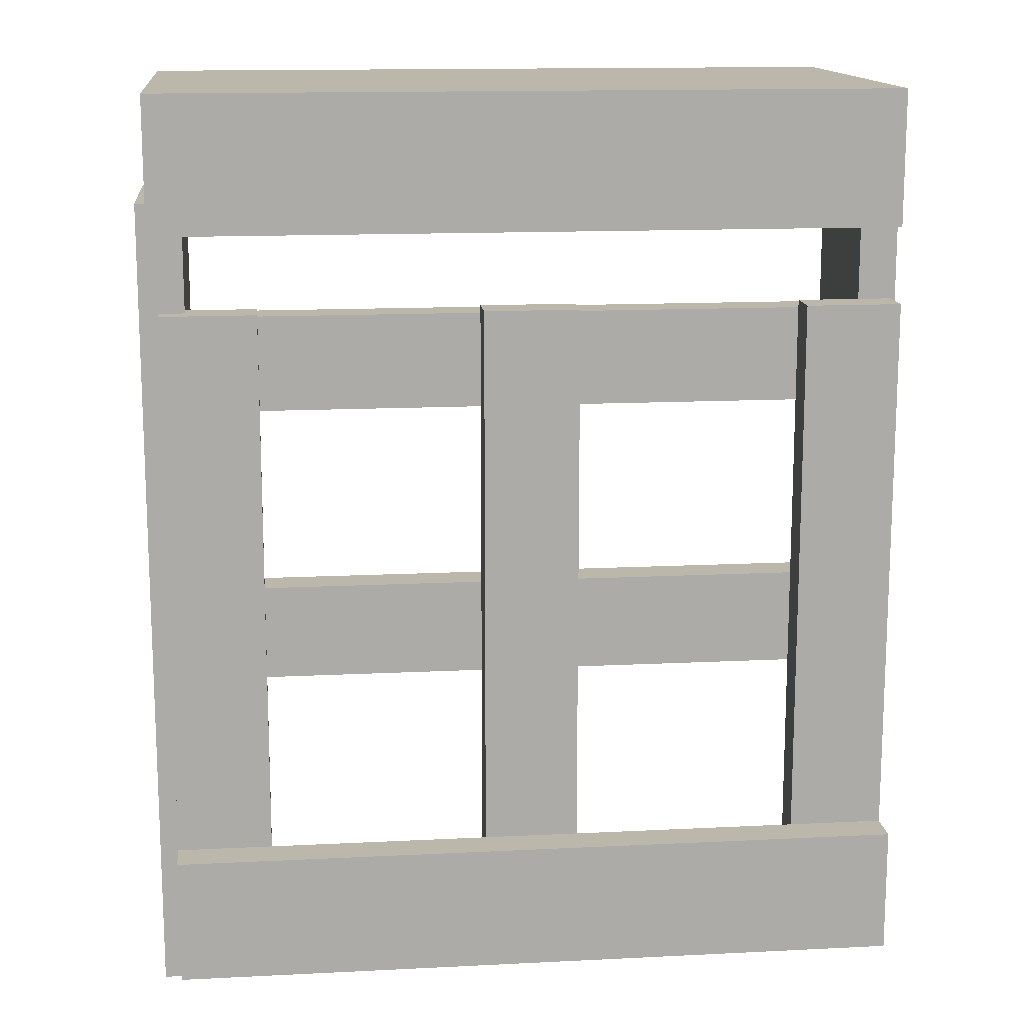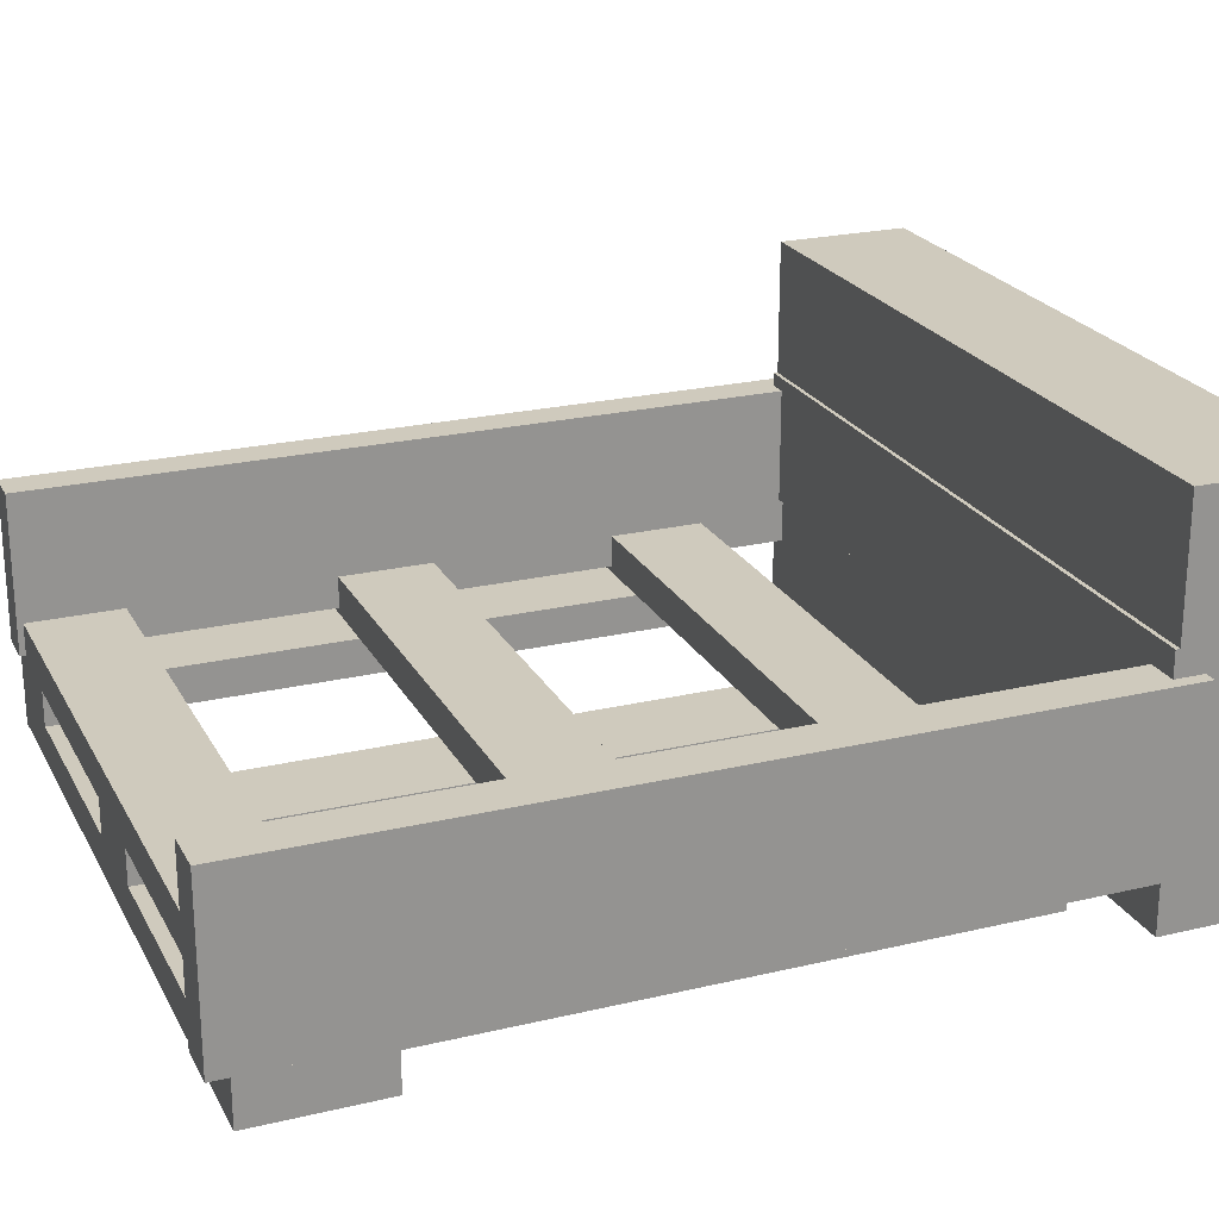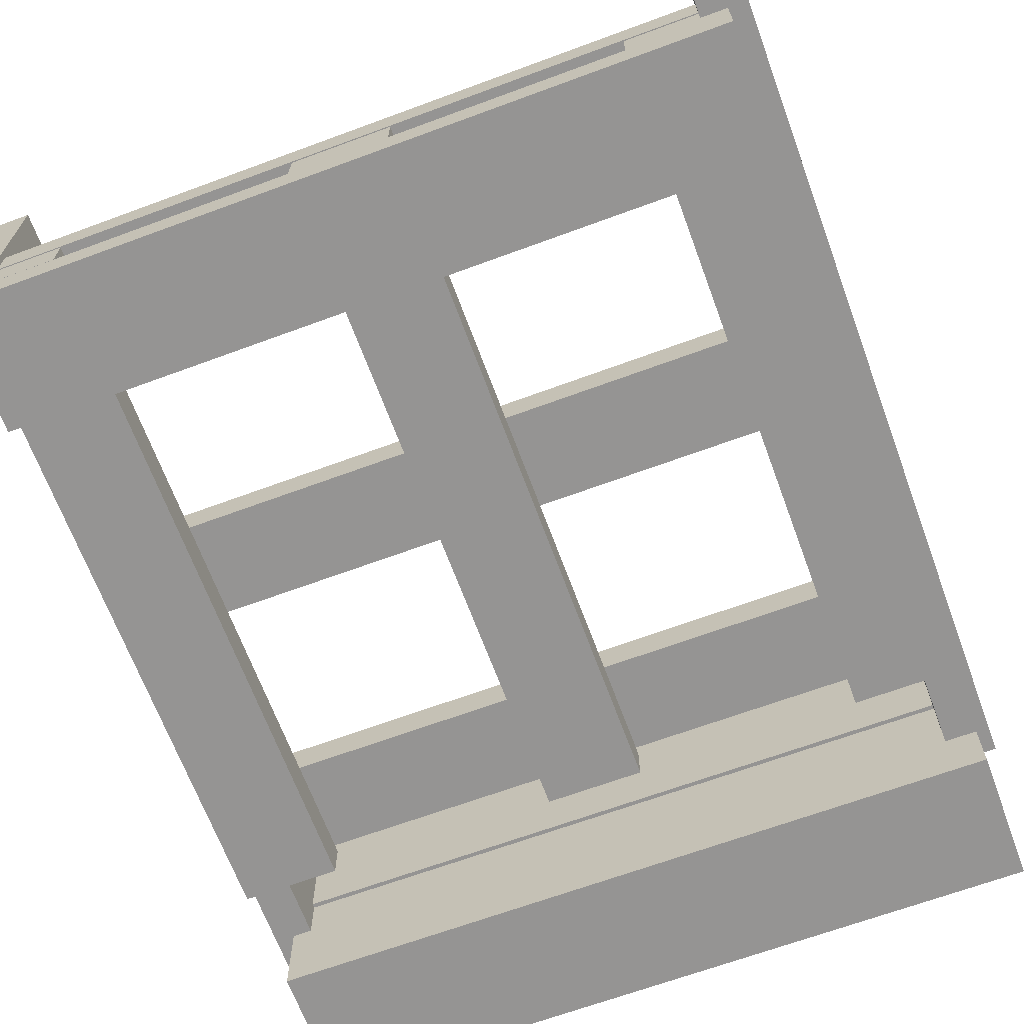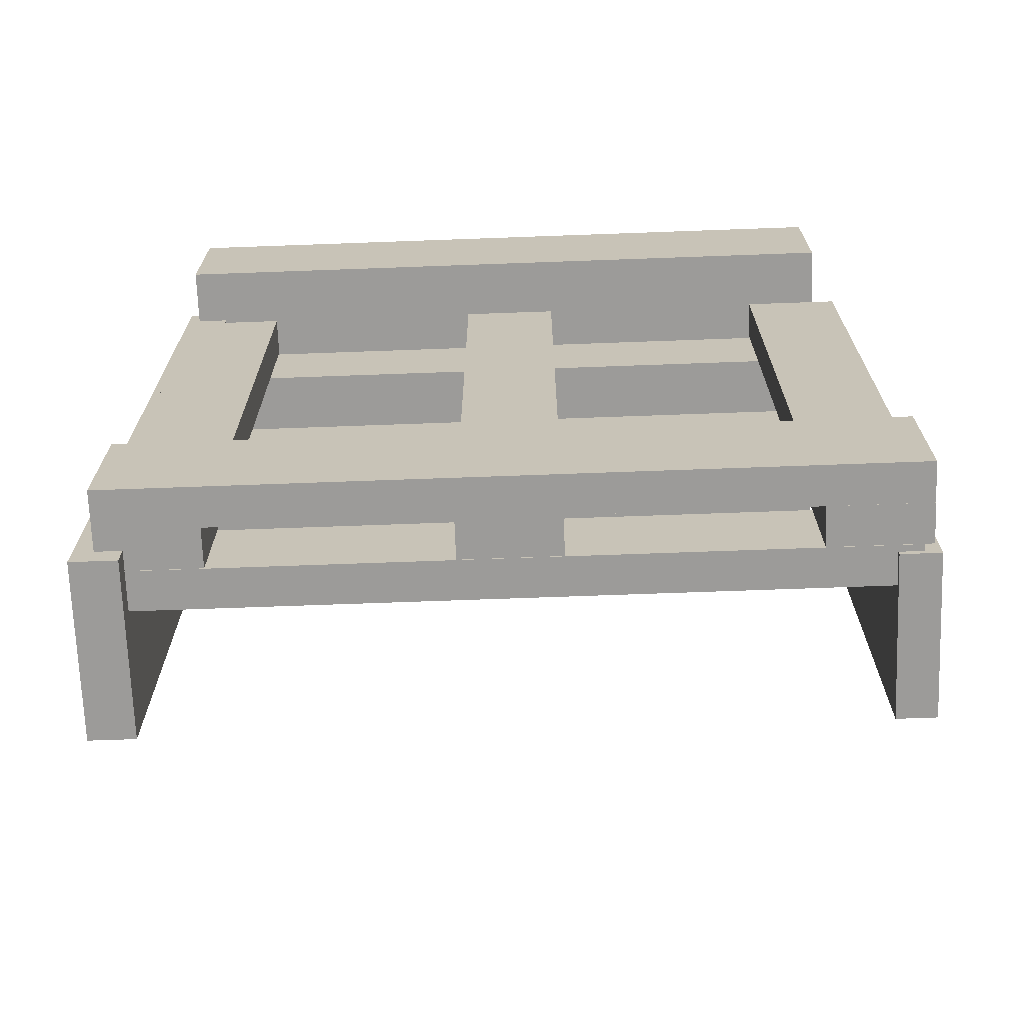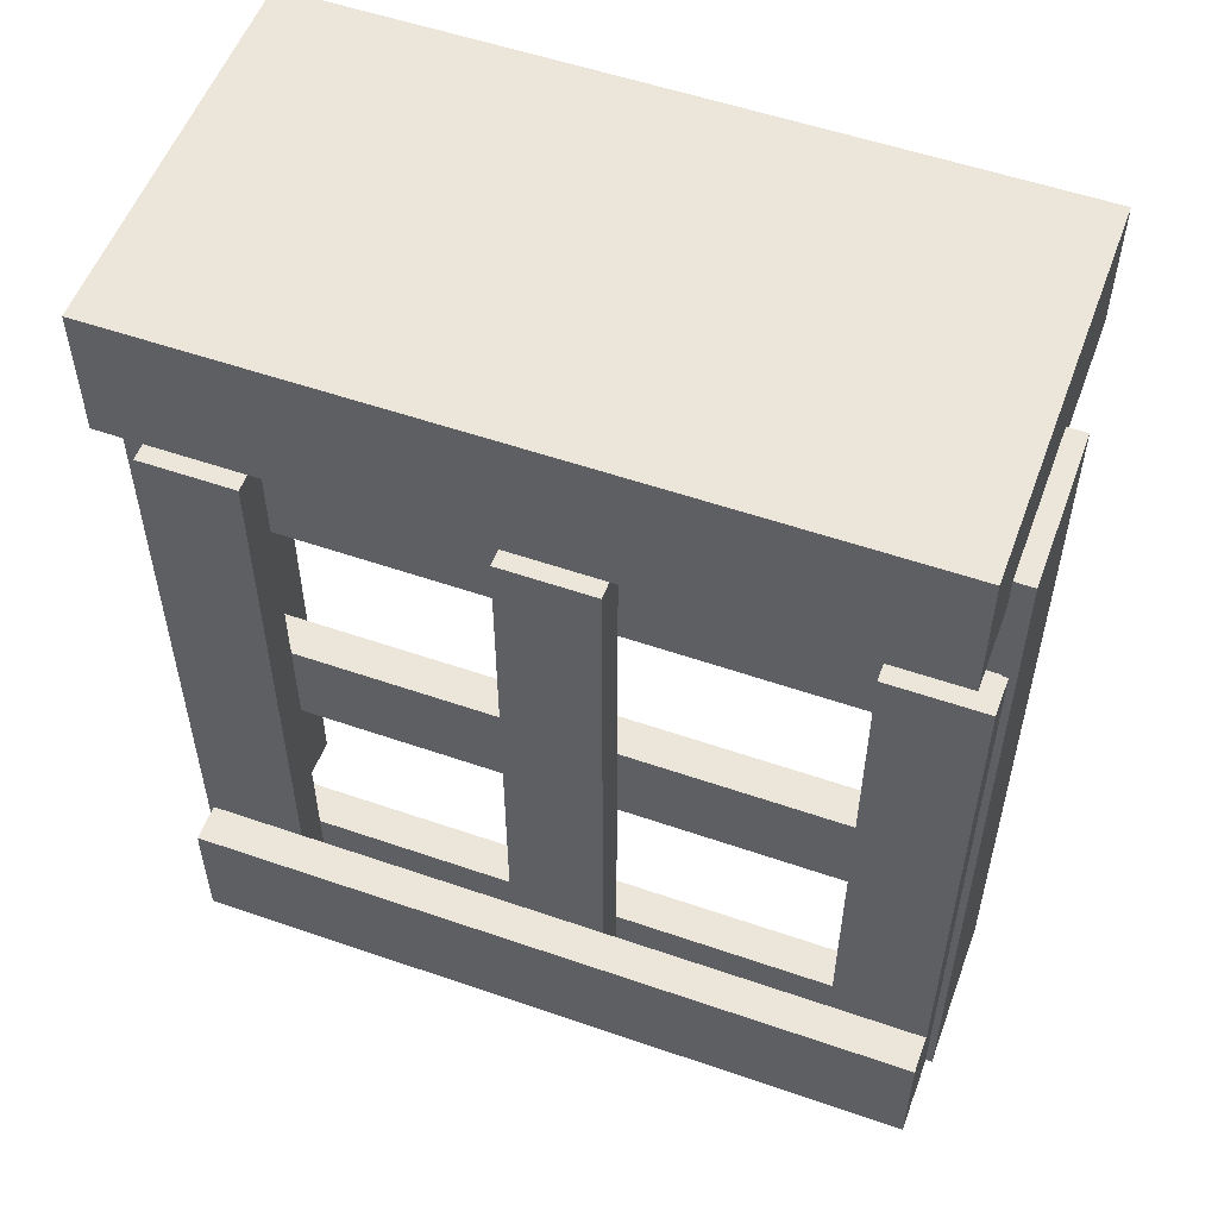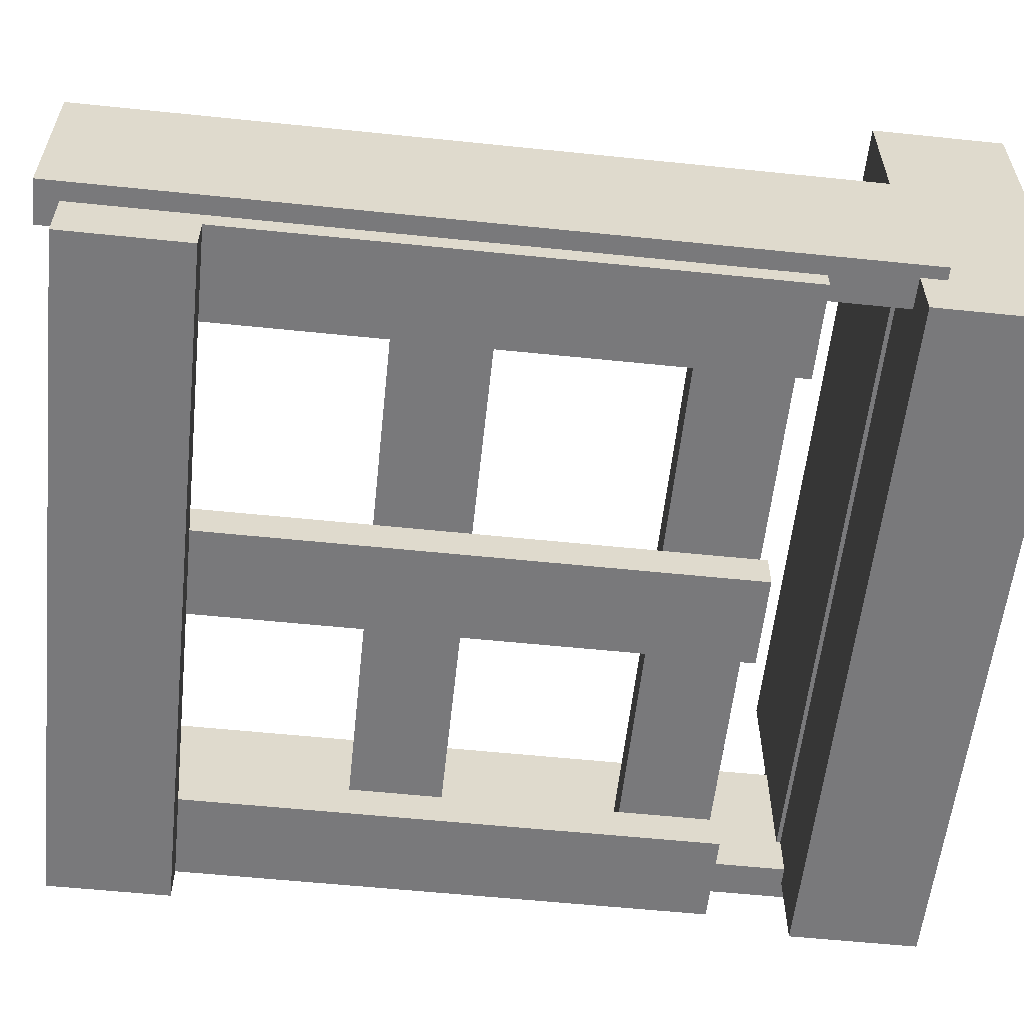
<metadata>
{"format":"obj","ext":"obj","renderer":"f3d","projection":"perspective","resolution":1024,"background":"white","views":[{"elev":14.2,"azim":173.7,"up":"+Y"},{"elev":23.0,"azim":68.0,"up":"+Z"},{"elev":-67.2,"azim":20.3,"up":"+Z"},{"elev":-69.8,"azim":-177.9,"up":"+Y"},{"elev":54.6,"azim":-159.9,"up":"+Y"},{"elev":-57.9,"azim":83.9,"up":"+Z"}]}
</metadata>
<code>
o obj_0
v 77 		-74.55 		36
v 77 		-74.55 		9
v 77 		53 		9
v 77 		53 		36
v 70 		34.93 		18
v 70 		34.93 		12
v 58.97 		34.93 		12
v -37 		-56.07 		13
v -27 		-70.94 		12
v 70 		-9.074 		18
v 70 		-9.074 		12
v 58.97 		-9.074 		12
v 24.04 		-71.07 		12
v 58.97 		-71.07 		12
v 70 		-56.07 		18
v 70 		-56.07 		12
v -27 		-71.07 		12
v 58.97 		-56.07 		12
v -40.6 		-71.07 		12
v -40.6 		-70.94 		12
v 70 		-71.07 		12
v 58.97 		-70.92 		12
v 70 		-70.92 		12
v 74 		36.1 		6
v 74 		36.1 		9
v 74 		-70.92 		9
v 74 		-70.92 		6
v 74 		-51 		6
v 9 		-71.07 		12
v -41 		19.93 		12
v -41 		34.93 		12
v 74 		-51 		0
v 74 		-70.92 		0
v -43 		-72 		38
v -43 		-72 		13
v 70 		-24.07 		12
v 58.97 		-24.07 		12
v -43 		54 		13
v -43 		54 		38
v 70 		19.93 		12
v 58.97 		19.93 		12
v -40.6 		-56.07 		12
v 70 		36.1 		12
v 58.97 		36.1 		12
v -42.03 		36.08 		12
v -42.03 		36.08 		6
v -42.03 		-70.94 		6
v -42.03 		-70.94 		12
v 70 		-74.55 		9
v -27 		-24.07 		12
v 9 		-24.07 		12
v 70 		-70.92 		9
v 75 		53 		36
v 58.97 		-70.92 		6
v 75 		48.33 		36
v 75 		53 		9
v -42 		-70.94 		6
v 70 		49 		9
v 70 		36.1 		9
v -42 		36.08 		6
v -42 		-51 		6
v -42 		-70.92 		6
v 75 		49 		9
v -42 		-51 		0
v -42 		-70.92 		0
v 75 		70 		61
v -37 		49 		20
v 24.04 		-24.07 		12
v -40 		-24.07 		12
v -40 		-9.074 		12
v 75 		49 		61
v 75 		49 		40
v -37 		34.93 		18
v 75 		48.33 		40
v -37 		19.93 		18
v -27 		-56.07 		12
v -37 		-9.074 		18
v -37 		-24.07 		18
v 75 		70 		0
v -27 		19.93 		12
v -37 		-56.07 		18
v -27 		-9.074 		12
v -37 		-71.07 		18
v 75 		49 		0
v -37 		-72 		13
v -27 		36.08 		12
v -27 		34.93 		12
v -37 		-71.07 		13
v -40.6 		-71.07 		13
v -27 		-70.94 		6
v -40 		-9.074 		13
v -40 		-24.07 		13
v -40.6 		-56.07 		13
v -40 		54 		13
v -40 		49 		13
v 58.97 		36.1 		6
v -27 		36.08 		6
v -27 		-70.92 		6
v 24.04 		-70.92 		12
v 24.04 		-70.92 		6
v 24.04 		-51 		6
v 24.04 		36.1 		6
v 24.04 		36.1 		12
v 58.97 		-51 		6
v 24.04 		34.93 		12
v 24.04 		19.93 		12
v 24.04 		-9.074 		12
v 24.04 		-56.07 		12
v 9 		-51 		6
v -27 		-51 		6
v 9 		36.1 		6
v 9 		-70.92 		6
v -40 		49 		0
v -40 		70 		0
v -41 		34.93 		13
v -41 		19.93 		13
v 58.97 		48.33 		40
v 9 		19.93 		12
v -37 		-24.07 		13
v 9 		34.93 		12
v 9 		-9.074 		12
v 9 		-56.07 		12
v 9 		-70.92 		12
v -37 		-9.074 		13
v -37 		19.93 		13
v -37 		34.93 		13
v -37 		49 		13
v 70 		-74.55 		36
v 70 		48.33 		36
v 70 		48.33 		20
v 9 		36.1 		12
v 70 		49 		20
v 70 		19.93 		18
v 70 		-24.07 		18
v 70 		-71.07 		18
v -40 		54 		38
v -40 		48.33 		38
v -40 		70 		61
v -40 		49 		40
v -40 		49 		61
v -40 		48.33 		40
v -37 		-72 		38
v -37 		48.33 		20
v -37 		48.33 		38
g group_0_10988977
f 3 53 4
f 4 1 2
f 4 2 3
f 32 28 27
f 32 27 33
f 38 35 34
f 38 34 39
f 2 25 3
f 53 55 4
f 49 21 52
f 23 52 21
f 2 49 26
f 52 26 49
f 1 4 55
f 56 53 3
f 58 59 43
f 3 63 56
f 58 25 59
f 1 128 2
f 61 64 65
f 61 65 62
f 85 88 83
f 85 89 88
f 92 35 91
f 8 93 92
f 93 35 92
f 129 128 55
f 104 101 100
f 104 100 54
f 85 142 35
f 34 35 142
f 109 110 98
f 109 98 112
f 35 38 116
f 116 91 35
f 115 116 38
f 33 65 64
f 33 64 32
f 54 100 33
f 27 54 33
f 100 112 33
f 65 33 112
f 112 98 65
f 62 65 98
f 26 25 2
f 63 3 25
f 58 63 25
f 94 38 136
f 39 34 137
f 89 35 93
f 85 35 89
f 110 64 61
f 110 109 64
f 32 64 109
f 109 101 32
f 101 104 32
f 28 32 104
f 39 136 38
f 115 38 95
f 94 95 38
f 8 119 78
f 8 78 81
f 8 92 119
f 124 125 75
f 124 75 77
f 116 125 91
f 124 91 125
f 67 143 127
f 126 127 73
f 126 115 95
f 126 95 127
f 130 5 129
f 128 129 10
f 1 55 128
f 49 2 128
f 133 129 5
f 10 129 133
f 15 128 134
f 135 128 15
f 10 134 128
f 132 58 130
f 136 39 137
f 142 137 34
f 128 135 49
f 21 49 135
f 134 36 16
f 134 16 15
f 133 40 11
f 133 11 10
f 43 130 58
f 6 5 43
f 5 130 43
f 81 78 142
f 144 137 142
f 85 83 142
f 78 77 142
f 81 142 83
f 144 142 77
f 77 75 144
f 75 73 144
f 143 144 73
f 73 127 143
g group_0_12568524
f 5 6 7
f 10 11 12
f 135 13 14
f 15 16 18
f 19 20 17
f 9 17 20
f 21 14 22
f 21 22 23
f 26 28 25
f 27 28 26
f 24 25 28
f 83 17 29
f 45 30 31
f 16 36 37
f 16 37 18
f 20 42 48
f 42 69 48
f 11 40 41
f 11 41 12
f 6 43 44
f 6 44 7
f 45 46 47
f 45 47 48
f 22 54 52
f 22 52 23
f 54 27 52
f 26 52 27
f 48 30 45
f 46 61 47
f 60 61 46
f 61 62 47
f 57 47 62
f 48 47 57
f 45 60 46
f 69 70 48
f 30 48 70
f 80 30 70
f 50 69 76
f 42 76 69
f 80 70 82
f 45 31 86
f 87 86 31
f 17 83 88
f 90 20 57
f 9 20 90
f 20 48 57
f 88 89 19
f 88 19 17
f 80 125 30
f 45 86 60
f 96 44 59
f 43 59 44
f 97 60 86
f 59 25 24
f 59 24 96
f 98 90 57
f 98 57 62
f 60 97 61
f 110 61 97
f 104 96 28
f 24 28 96
f 101 108 100
f 103 105 102
f 105 106 102
f 106 107 102
f 101 102 107
f 107 68 101
f 68 108 101
f 99 100 108
f 69 92 91
f 69 91 70
f 102 101 109
f 102 109 111
f 9 90 98
f 110 76 98
f 86 87 97
f 87 80 97
f 80 82 97
f 110 97 82
f 82 50 110
f 50 76 110
f 9 98 76
f 30 116 115
f 30 115 31
f 134 68 37
f 133 106 41
f 105 5 7
f 107 10 12
f 15 18 108
f 83 135 81
f 54 22 18
f 37 104 18
f 96 104 12
f 41 96 12
f 7 96 41
f 44 96 7
f 37 12 104
f 54 18 104
f 118 80 87
f 118 87 120
f 51 50 82
f 51 82 121
f 41 106 105
f 41 105 7
f 78 119 50
f 29 17 9
f 122 123 76
f 9 76 123
f 29 9 123
f 119 92 69
f 119 69 50
f 37 68 107
f 37 107 12
f 78 50 51
f 14 13 99
f 108 18 99
f 18 22 99
f 14 99 22
f 75 80 118
f 75 125 80
f 116 30 125
f 73 120 87
f 77 121 82
f 76 81 122
f 15 122 81
f 73 87 126
f 87 31 126
f 115 126 31
f 112 123 122
f 51 109 122
f 111 109 121
f 118 111 121
f 120 111 118
f 131 111 120
f 51 121 109
f 112 122 109
f 70 124 82
f 77 82 124
f 91 124 70
f 93 8 42
f 42 8 76
f 81 76 8
f 93 20 89
f 42 20 93
f 19 89 20
f 75 133 73
f 5 73 133
f 78 134 77
f 10 77 134
f 15 81 135
f 13 135 29
f 83 29 135
f 21 135 14
f 68 134 51
f 78 51 134
f 106 133 118
f 75 118 133
f 36 134 37
f 40 133 41
f 5 105 120
f 5 120 73
f 10 107 121
f 10 121 77
f 15 108 122
f 99 13 29
f 99 29 123
f 68 51 122
f 68 122 108
f 106 118 121
f 106 121 107
f 103 131 120
f 103 120 105
f 123 112 100
f 123 100 99
f 103 102 111
f 103 111 131
g group_0_16448250
f 71 72 66
f 74 55 72
f 55 53 72
f 53 66 72
f 56 79 53
f 56 63 84
f 56 84 79
f 66 53 79
f 113 94 114
f 113 95 94
f 74 129 55
f 113 114 79
f 84 113 79
f 63 58 84
f 58 132 127
f 67 127 132
f 66 138 71
f 140 72 71
f 117 74 72
f 95 113 127
f 117 130 129
f 117 129 74
f 140 71 138
f 72 140 139
f 72 139 117
f 117 143 130
f 132 130 143
f 79 114 138
f 114 136 138
f 136 139 138
f 94 136 114
f 137 141 139
f 140 138 139
f 137 139 136
f 58 127 113
f 117 139 141
f 66 79 138
f 143 117 144
f 141 144 117
f 141 137 144
f 132 143 67
f 113 84 58

</code>
